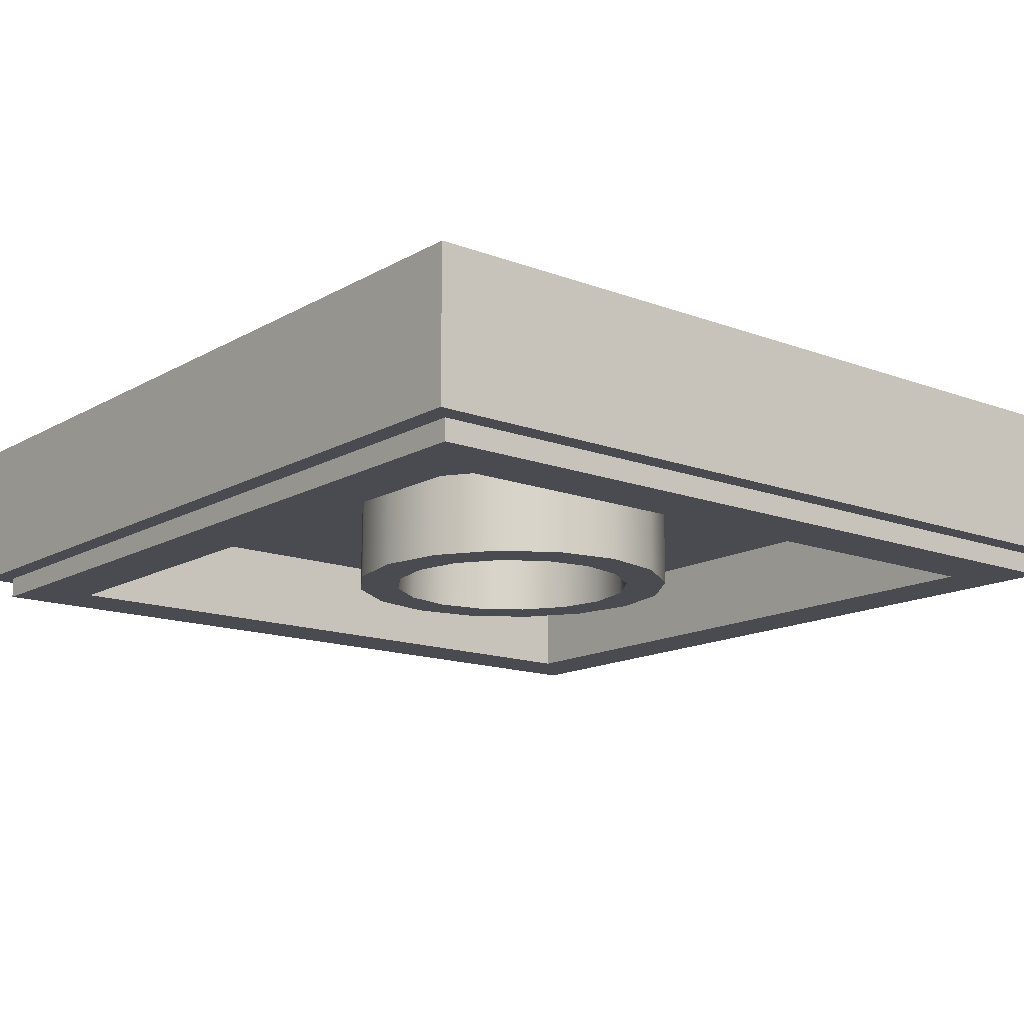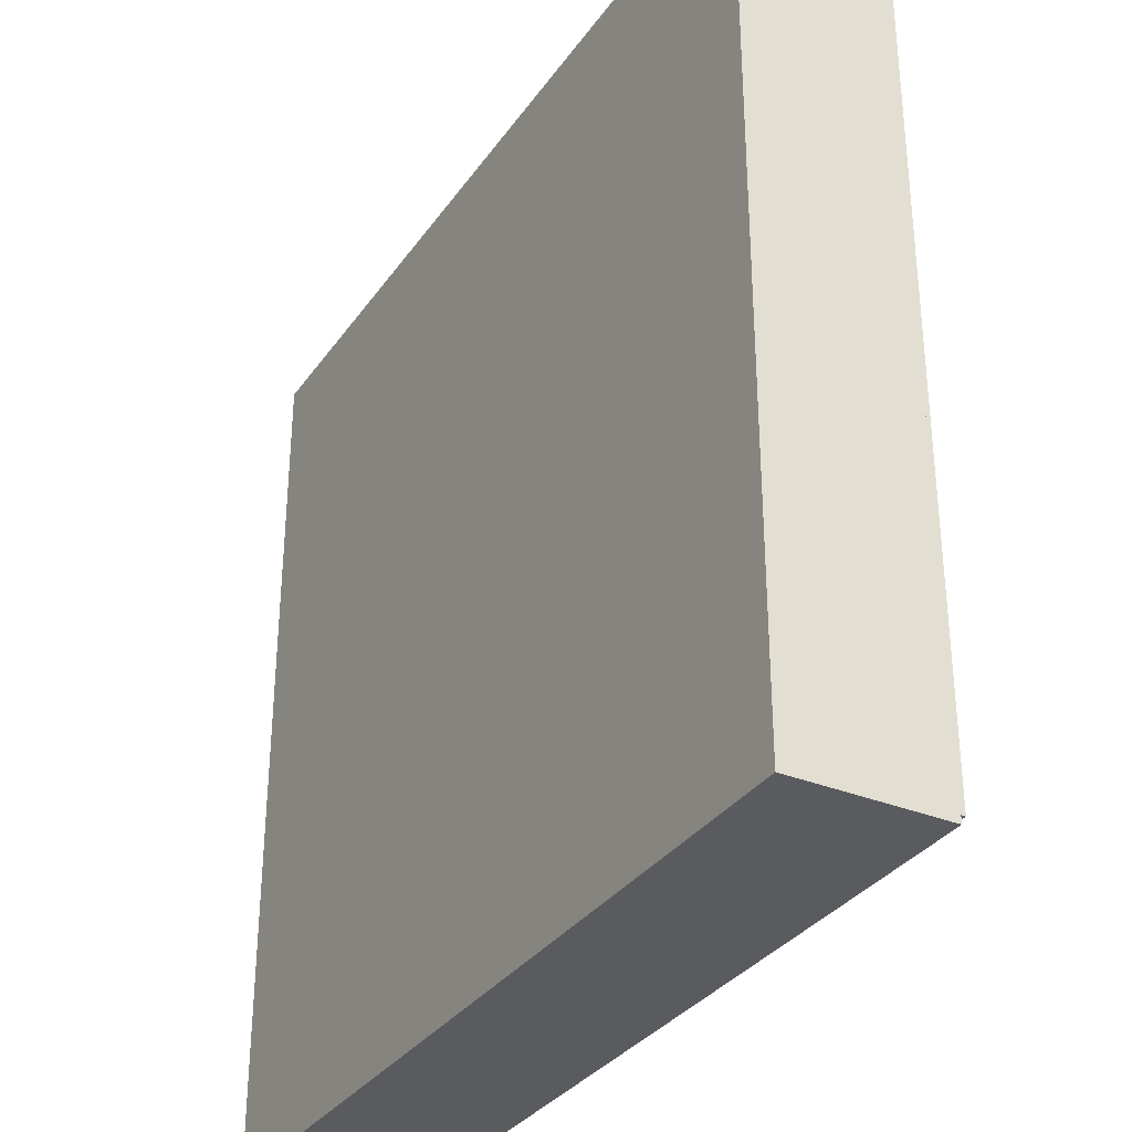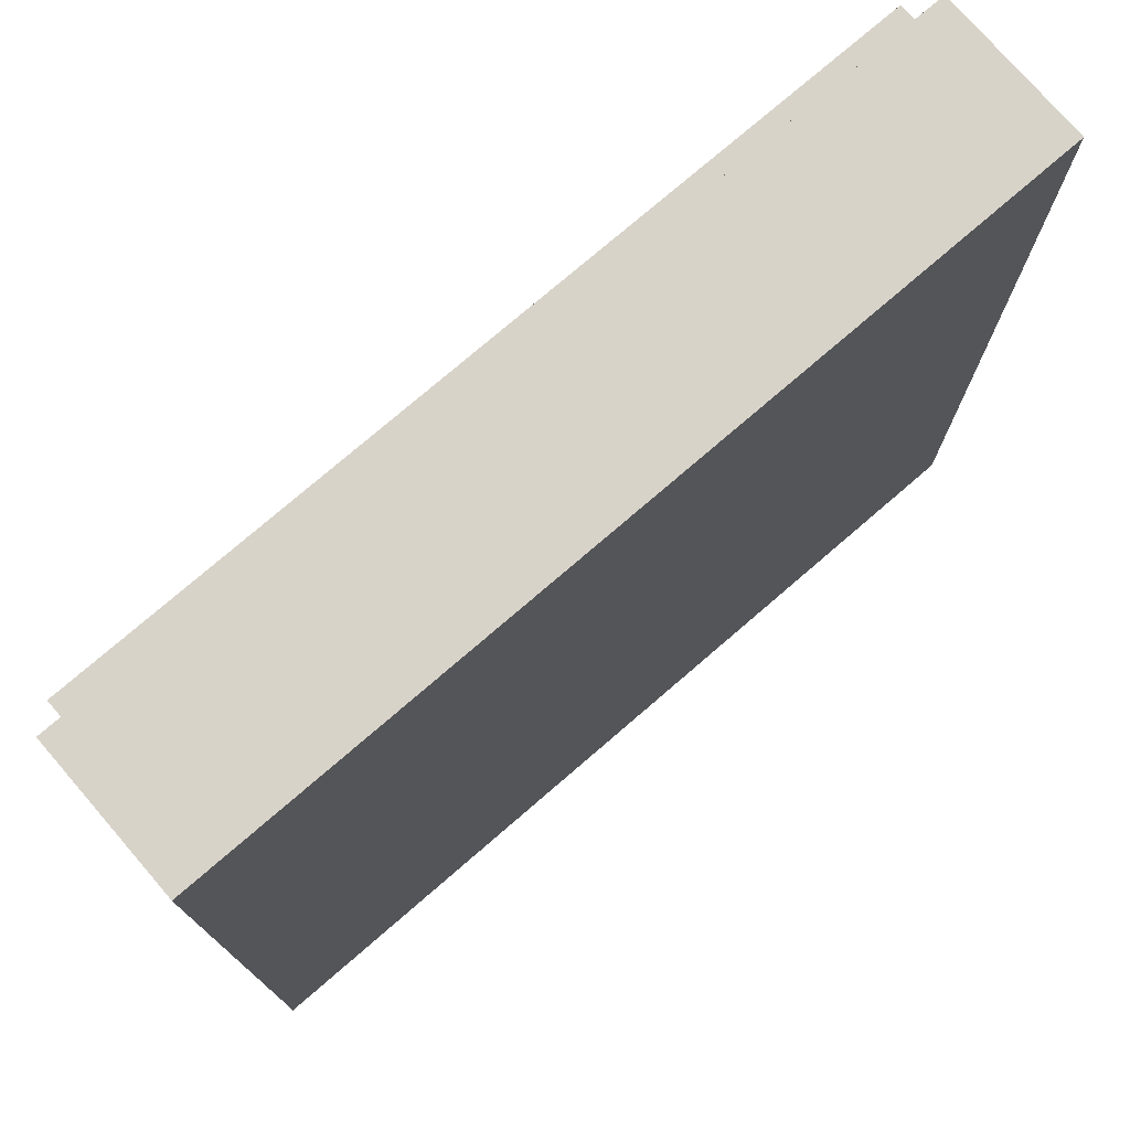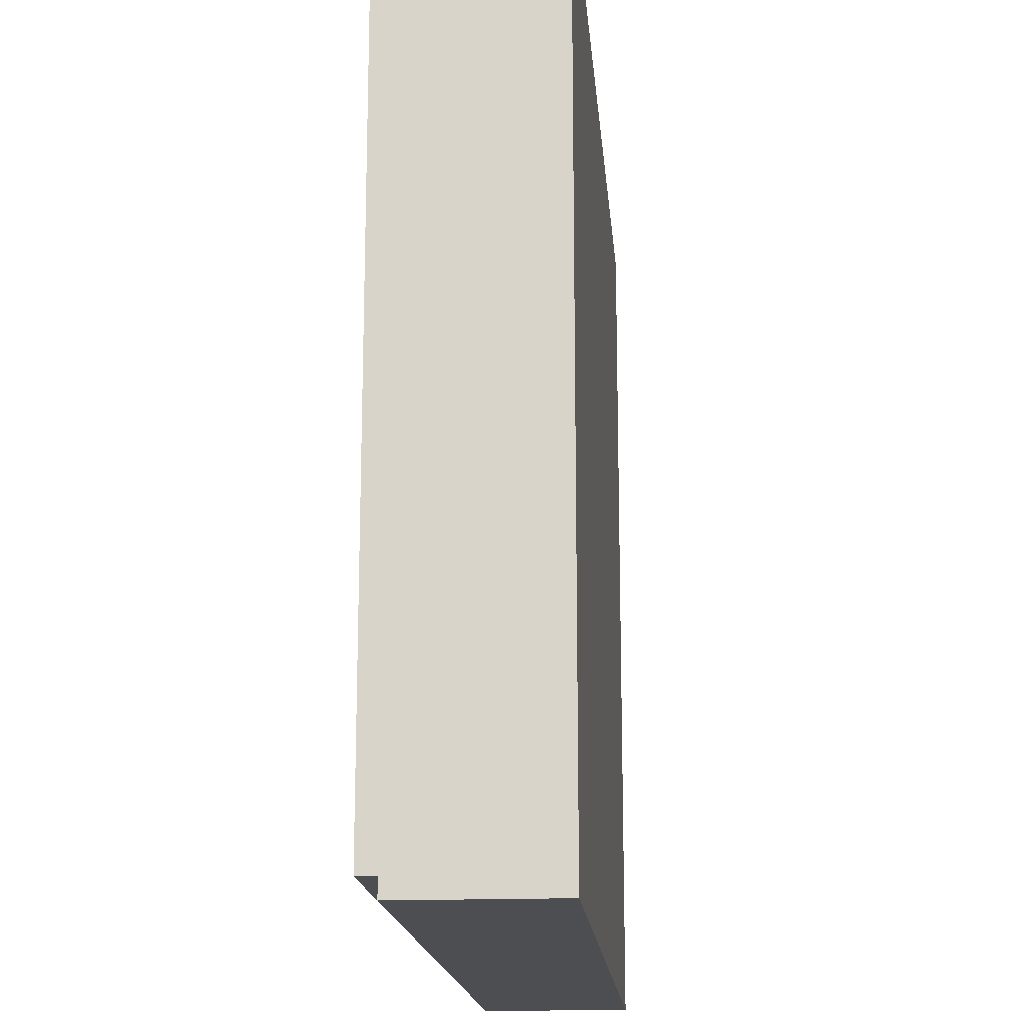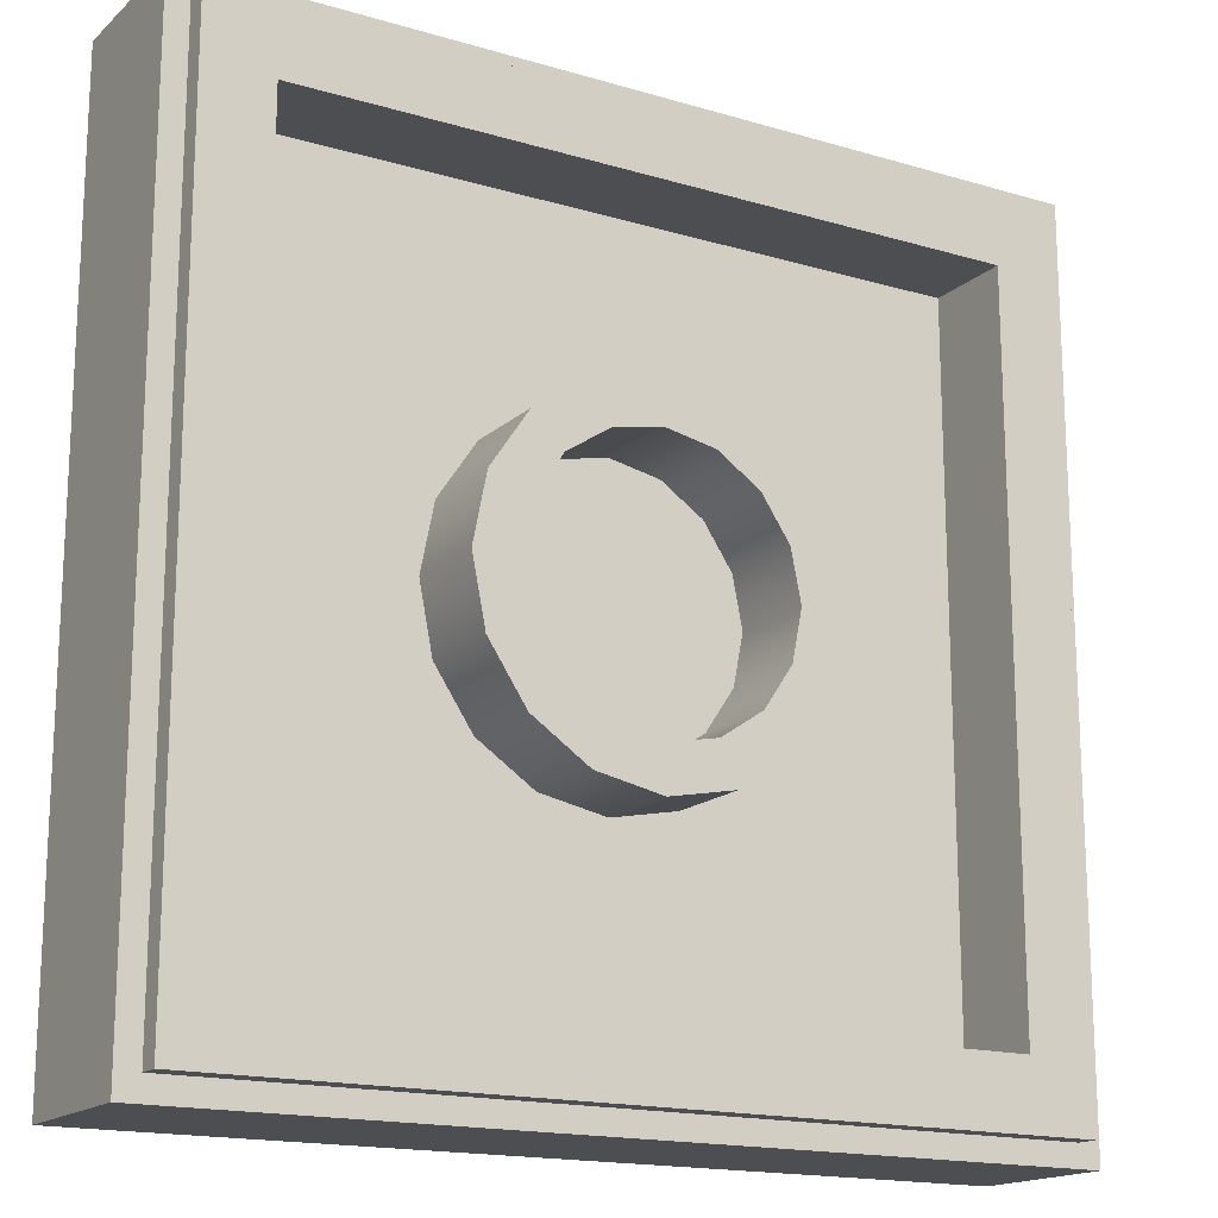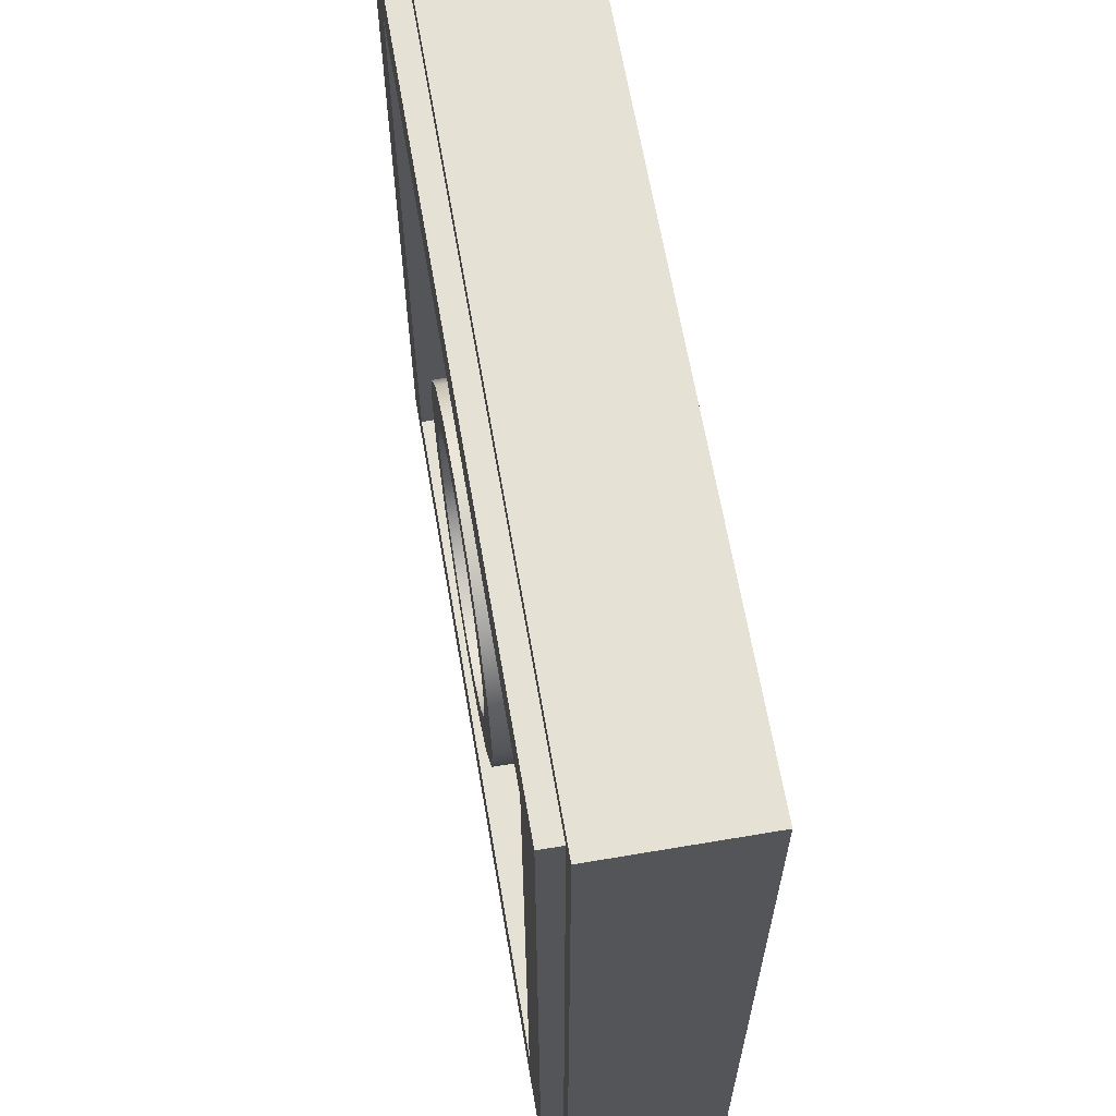
<metadata>
{"format":"obj","ext":"obj","renderer":"f3d","projection":"perspective","resolution":1024,"background":"white","views":[{"elev":-14.5,"azim":50.7,"up":"+Y"},{"elev":-32.9,"azim":-119.5,"up":"+Z"},{"elev":75.8,"azim":139.2,"up":"+Z"},{"elev":-16.8,"azim":94.8,"up":"+Z"},{"elev":-16.7,"azim":-30.9,"up":"+Z"},{"elev":64.2,"azim":80.3,"up":"+Z"}]}
</metadata>
<code>
o 00000_3068b.dat_Mesh_3068b.dat_4
v -20 8 20
v 19 0 -19
v -19 0 -19
v -19 2e-06 19
v 16 0 -16
v -19 1 -19
v -20 1 -20
v -20 1 20
v -19 1 19
v 20 1 20
v 5.543 4 -2.296
v 5.543 1e-06 -2.296
v 4.243 4 -4.243
v 2.296 4 -5.543
v 2.296 1e-06 -5.543
v 0 4 -6
v -2.296 4 -5.543
v -2.296 1e-06 -5.543
v -4.243 4 -4.243
v -5.543 4 -2.296
v -5.543 1e-06 -2.296
v -6 4 0
v -6 1e-06 0
v -5.543 4 2.296
v -4.243 4 4.243
v -2.296 1e-06 5.543
v -2.296 4 5.543
v 0 4 6
v 0 1e-06 6
v 2.296 4 5.543
v 2.296 1e-06 5.543
v 4.243 4 4.243
v 5.543 4 2.296
v 6 4 0
v 7.391 1e-06 -3.062
v 5.657 1e-06 -5.657
v 7.391 4 -3.062
v 5.657 4 -5.657
v 3.062 1e-06 -7.391
v 3.062 4 -7.391
v 0 4 -8
v -3.062 4 -7.391
v -5.657 4 -5.657
v -7.391 1e-06 -3.062
v -8 4 0
v -7.391 4 -3.062
v -8 1e-06 0
v -7.391 4 3.062
v -5.657 4 5.657
v -3.062 4 7.391
v -3.062 1e-06 7.391
v 0 4 8
v 0 1e-06 8
v 3.062 1e-06 7.391
v 5.657 4 5.657
v 3.062 4 7.391
v 8 4 0
v 7.391 4 3.062
v 0 1e-06 -8
v 0 1e-06 -6
v -3.062 1e-06 -7.391
v -5.657 1e-06 -5.657
v -4.243 1e-06 -4.243
v -7.391 1e-06 3.062
v -5.543 1e-06 2.296
v -5.657 1e-06 5.657
v -4.243 1e-06 4.243
v 5.657 1e-06 5.657
v 4.243 1e-06 4.243
v 7.391 1e-06 3.062
v 5.543 1e-06 2.296
v 6 1e-06 0
v 8 1e-06 0
v 4.243 1e-06 -4.243
v -16 4 -16
v 16 4 -16
v 16 4 16
v -16 0 -16
v -16 1e-06 16
v -16 4 16
v 16 1e-06 16
v 19 2e-06 19
v 19 1 19
v 19 1 -19
v 20 8 -20
v 20 1 -20
v -20 8 -20
v 20 8 20
v 19 0 -19
v 19 0 -19
v -19 0 -19
v -19 0 -19
v 7.391 1e-06 -3.062
v 5.657 1e-06 -5.657
v 0 1e-06 -8
v -3.062 1e-06 -7.391
v 5.543 1e-06 2.296
v 6 1e-06 0
v -16 4 -16
v -16 4 -16
v 16 4 -16
v 16 4 -16
v 16 4 16
v 16 4 16
v 19 1 19
v 19 1 19
v 19 1 -19
v 19 1 -19
v 20 8 -20
v 20 8 -20
v -20 8 -20
v -20 8 -20
v 20 1 -20
v 20 1 -20
v -20 8 20
v -20 8 20
v 20 8 20
v 20 8 20
v 16 0 -16
v 16 0 -16
v -16 0 -16
v -16 0 -16
v -19 2e-06 19
v -19 2e-06 19
v -16 1e-06 16
v -16 1e-06 16
v 19 2e-06 19
v 19 2e-06 19
v 16 1e-06 16
v 16 1e-06 16
v -20 1 -20
v -20 1 -20
v -19 1 -19
v -19 1 -19
v -20 1 20
v -20 1 20
v -19 1 19
v -19 1 19
v 20 1 20
v 20 1 20
v 5.543 1e-06 -2.296
v 4.243 1e-06 -4.243
v 2.296 1e-06 -5.543
v 0 1e-06 -6
v -2.296 1e-06 -5.543
v -4.243 1e-06 -4.243
v -5.543 1e-06 -2.296
v -6 1e-06 0
v -5.543 1e-06 2.296
v -4.243 1e-06 4.243
v -2.296 1e-06 5.543
v 0 1e-06 6
v 2.296 1e-06 5.543
v 4.243 1e-06 4.243
v 8 1e-06 0
v 3.062 1e-06 -7.391
v -5.657 1e-06 -5.657
v -7.391 1e-06 -3.062
v -8 1e-06 0
v -7.391 1e-06 3.062
v -5.657 1e-06 5.657
v -3.062 1e-06 7.391
v 0 1e-06 8
v 3.062 1e-06 7.391
v 5.657 1e-06 5.657
v 7.391 1e-06 3.062
v -16 4 16
v -16 4 16
f 115 117 109 111
f 89 119 121 91
f 91 121 125 123
f 123 125 129 127
f 127 129 119 89
f 114 107 133 131
f 131 133 137 135
f 135 137 105 139
f 139 105 107 114
f 34 11 141 98
f 11 13 142 141
f 13 14 143 142
f 14 16 60 143
f 16 17 145 60
f 17 19 63 145
f 19 20 147 63
f 20 22 148 147
f 22 24 149 148
f 24 25 67 149
f 25 27 151 67
f 27 28 152 151
f 28 30 153 152
f 30 32 154 153
f 32 33 97 154
f 33 34 98 97
f 155 93 37 57
f 93 94 38 37
f 94 156 40 38
f 156 95 41 40
f 95 96 42 41
f 96 62 43 42
f 62 158 46 43
f 158 159 45 46
f 159 160 48 45
f 160 66 49 48
f 66 162 50 49
f 162 163 52 50
f 163 164 56 52
f 164 165 55 56
f 165 166 58 55
f 166 155 57 58
f 59 144 18 61
f 61 18 146 157
f 157 146 21 44
f 44 21 23 47
f 47 23 65 64
f 64 65 150 161
f 161 150 26 51
f 51 26 29 53
f 53 29 31 54
f 54 31 69 68
f 68 69 71 70
f 70 71 72 73
f 73 72 12 35
f 35 12 74 36
f 36 74 15 39
f 39 15 144 59
f 99 101 103 167
f 100 122 120 102
f 168 126 78 75
f 104 130 79 80
f 76 5 81 77
f 108 90 92 134
f 6 3 124 138
f 9 4 128 106
f 83 82 2 84
f 110 113 132 112
f 87 7 136 116
f 1 8 140 118
f 88 10 86 85

</code>
